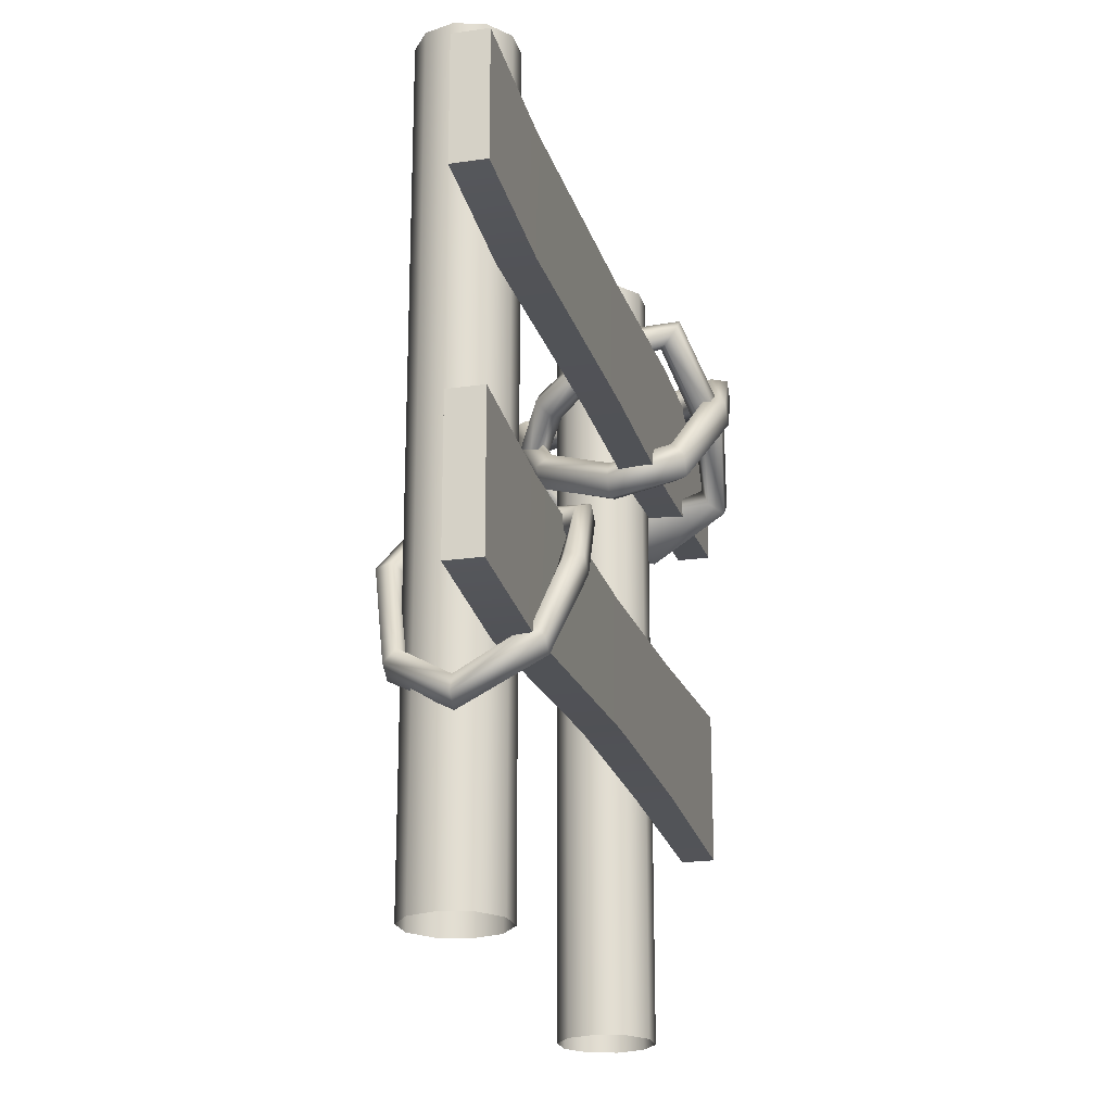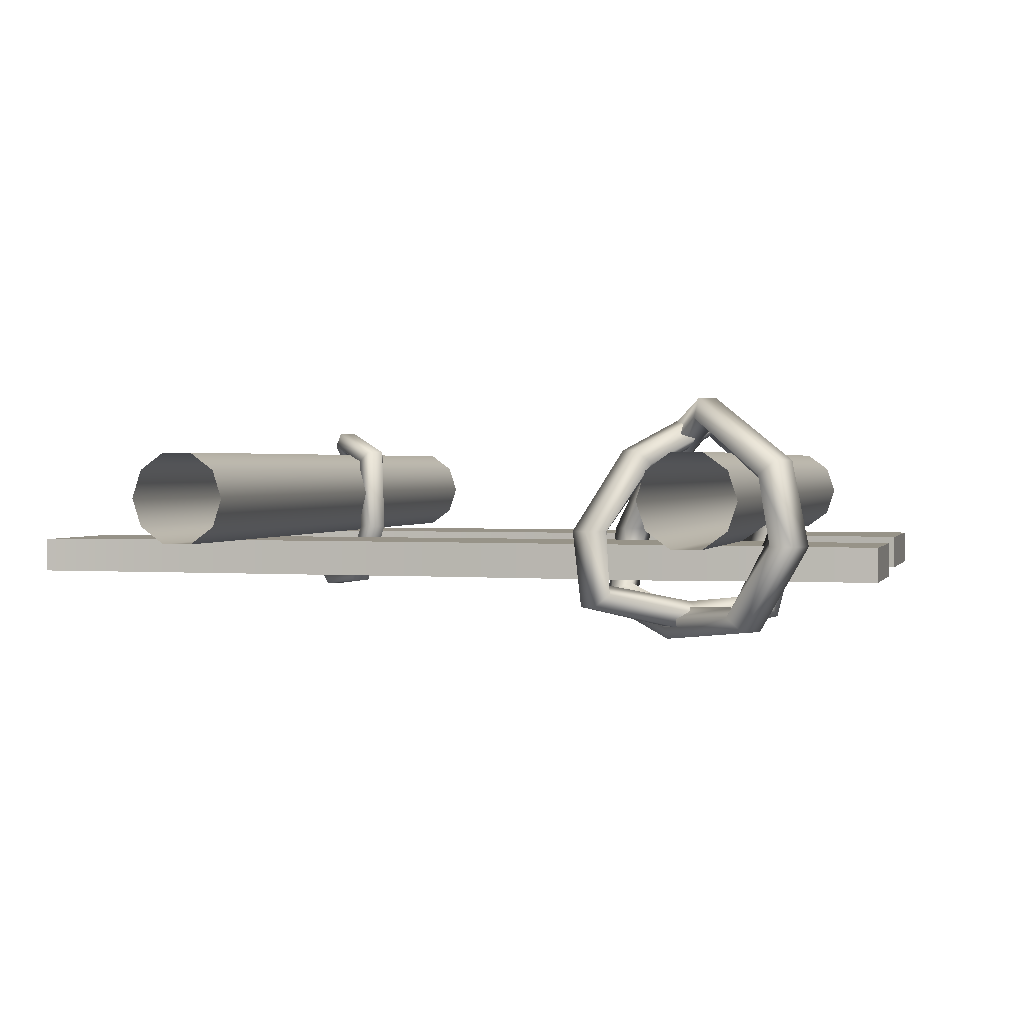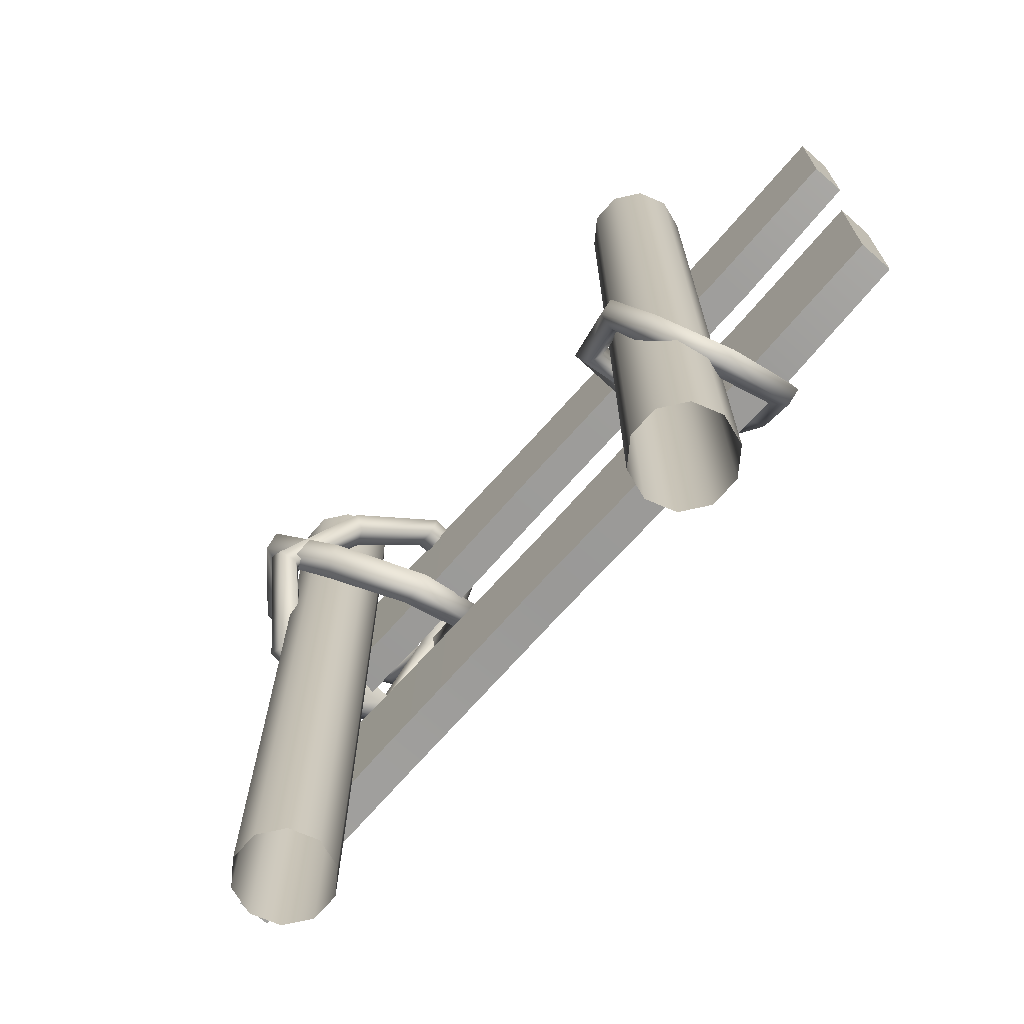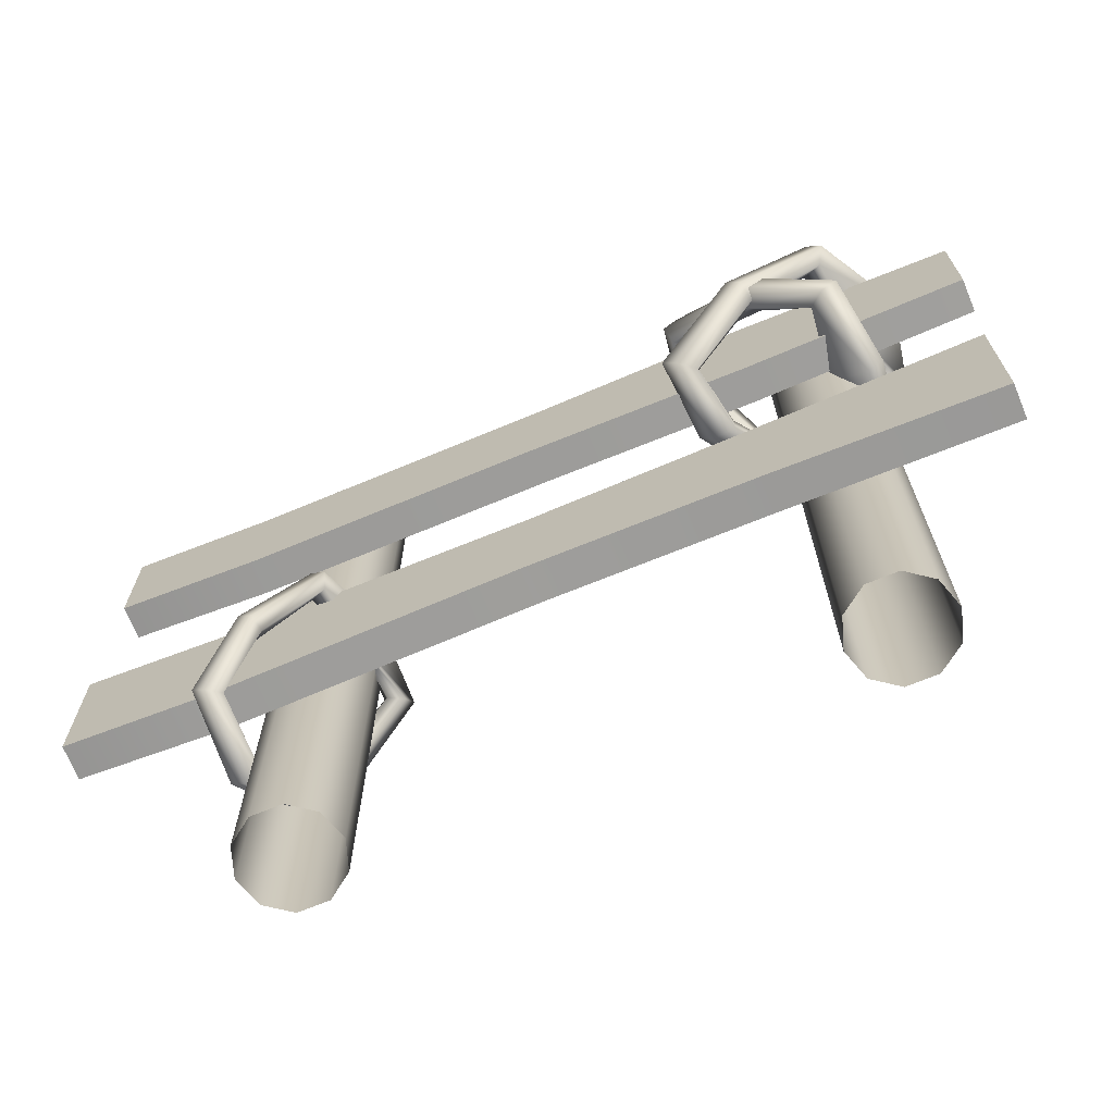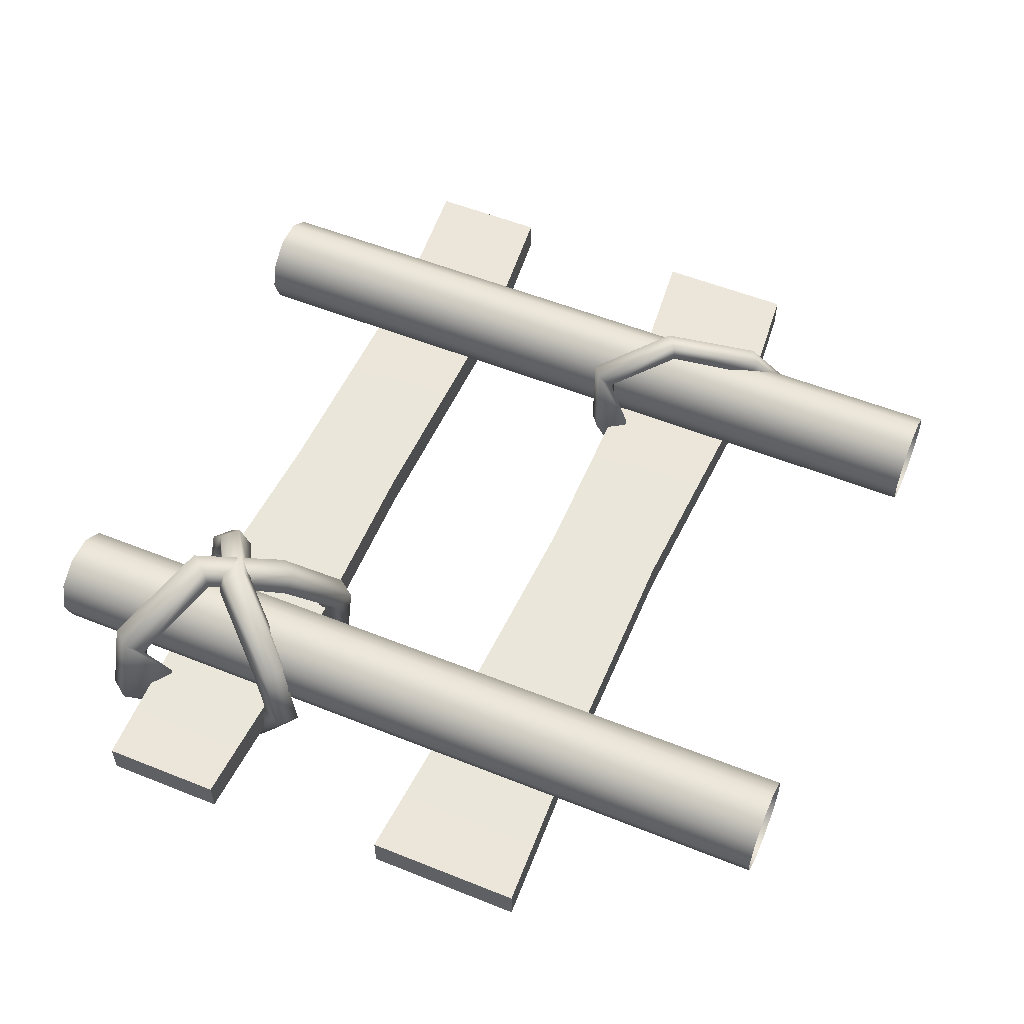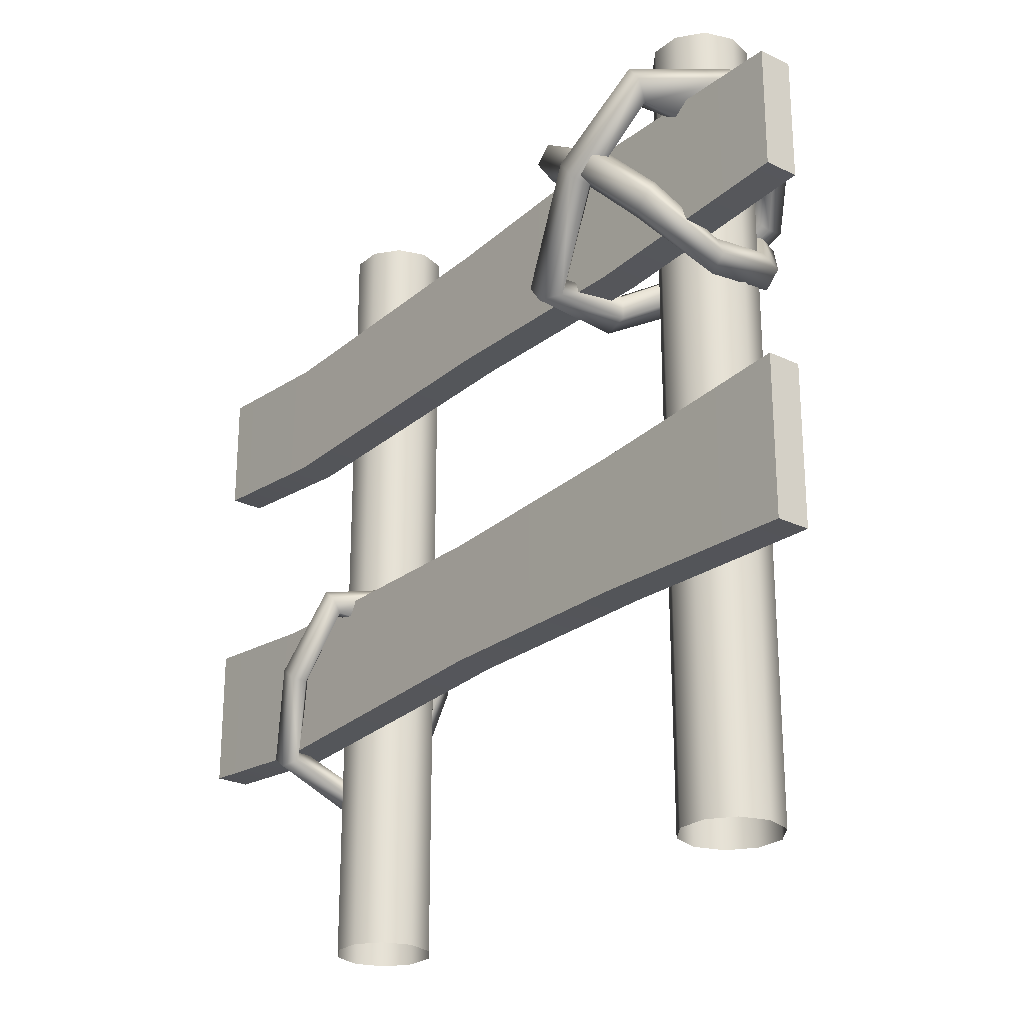
<metadata>
{"format":"obj","ext":"obj","renderer":"f3d","projection":"perspective","resolution":1024,"background":"white","views":[{"elev":-21.5,"azim":104.4,"up":"+Y"},{"elev":1.3,"azim":-164.7,"up":"+Z"},{"elev":-70.2,"azim":48.7,"up":"+Y"},{"elev":-70.1,"azim":-157.7,"up":"+Y"},{"elev":54.7,"azim":-67.0,"up":"+Z"},{"elev":-25.2,"azim":-128.1,"up":"+Y"}]}
</metadata>
<code>
g default
v 10.94 70.31 -5.633
v 3.231 79.47 -7.999
v -5.072 85.85 -7.588
v -9.614 86.74 0.735
v -8.977 86.15 7.58
v -1.021 80.87 14.22
v 3.845 73.74 9.428
v 8.98 69.59 1.529
v 13.33 71.49 -6.728
v 4.643 81.37 -9.548
v -4.639 88.49 -8.683
v -10.02 89.22 0.02425
v -8.544 88.78 8.675
v 0.3913 82.77 15.77
v 6.236 74.92 10.52
v 11.78 70.47 1.529
v 14.38 69.59 -8.5
v 4.104 80.64 -12.05
v -6.763 88.93 -10.45
v -12.8 90.15 0.02425
v -10.67 89.23 10.45
v -0.1481 82.04 18.27
v 7.281 73.02 12.29
v 13.48 68.08 1.529
v 12.63 67.23 -8.5
v 2.358 78.29 -12.05
v -8.508 86.58 -10.45
v -14.55 87.79 0.02425
v -12.41 86.87 10.45
v -1.894 79.69 18.27
v 5.535 70.67 12.29
v 11.73 65.73 1.529
v 10.51 67.68 -6.728
v 1.819 77.56 -9.548
v -7.464 84.67 -8.683
v -8.709 83.39 0.8746
v -11.37 84.97 8.675
v -2.433 78.96 15.77
v 3.412 71.11 10.52
v 8.952 66.66 1.529
v 67.26 0 2.18
v 64.26 0 0
v 60.55 0 2e-06
v 57.55 0 2.18
v 56.4 0 5.706
v 57.55 0 9.233
v 60.55 0 11.41
v 64.26 0 11.41
v 67.26 0 9.233
v 68.4 0 5.706
v 67.26 100 2.18
v 64.26 100 0
v 60.55 100 2e-06
v 57.55 100 2.18
v 56.4 100 5.706
v 57.55 100 9.233
v 60.55 100 11.41
v 64.26 100 11.41
v 67.26 100 9.233
v 68.4 100 5.706
v -21.32 27.09 -0.1129
v 88.18 28.08 -0.1129
v -21.32 46.63 -0.1129
v 88.18 45.65 -0.1129
v -21.32 46.63 -4.334
v 88.18 45.65 -4.334
v -21.32 27.09 -4.334
v 88.18 28.08 -4.334
v 33.43 43.5 -4.428
v 33.43 43.5 -0.0187
v 33.43 28.29 -0.0187
v 33.43 28.29 -4.428
v 6.257 44.64 -4.428
v 6.257 44.64 -0.0187
v 6.257 28.12 -0.0187
v 6.257 28.12 -4.428
v 70.38 43.83 -4.428
v 70.38 43.83 -0.0187
v 70.38 26.45 -0.0187
v 70.38 26.45 -4.428
v 69.23 27.2 -3.553
v 65.36 35.46 -5.356
v 59.33 42.4 -5.149
v 57.34 43.34 1.3
v 56.6 43.94 9.598
v 62.51 37.33 11.57
v 64.94 27.36 10.15
v 67.9 23.29 4.134
v 71.22 27.59 -4.388
v 66.77 36.58 -6.536
v 60.17 44.25 -5.983
v 57.53 45.25 0.7583
v 57.44 45.79 10.43
v 63.92 38.45 12.75
v 66.93 27.76 10.99
v 70.13 23.39 4.134
v 71.62 25.99 -5.737
v 66.23 36.15 -8.445
v 58.69 45 -7.333
v 55.66 46.48 0.7583
v 55.97 46.53 11.78
v 63.38 38.02 14.66
v 67.32 26.15 12.34
v 70.91 21.29 4.134
v 69.87 24.6 -5.737
v 64.48 34.76 -8.445
v 56.94 43.61 -7.333
v 53.91 45.09 0.7583
v 54.22 45.14 11.78
v 61.63 36.63 14.66
v 65.57 24.76 12.34
v 69.16 19.9 4.134
v 68.39 25.34 -4.388
v 63.94 34.33 -6.536
v 57.34 42 -5.983
v 56.17 41.3 1.3
v 54.61 43.54 10.43
v 61.09 36.2 12.75
v 64.1 25.51 10.99
v 67.3 21.14 4.134
v -22.57 70.16 -0.1129
v 88.18 70.16 -0.1129
v -22.57 85.18 -0.1129
v 88.18 85.18 -0.1129
v -22.57 85.18 -4.334
v 88.18 85.18 -4.334
v -22.57 70.16 -4.334
v 88.18 70.16 -4.334
v 32.8 84.31 -4.428
v 32.8 84.31 -0.0187
v 32.8 69.09 -0.0187
v 32.8 69.09 -4.428
v 5.321 85.78 -4.428
v 5.321 85.78 -0.0187
v 5.321 68.6 -0.0187
v 5.321 68.6 -4.428
v 70.18 83.55 -4.428
v 70.18 83.55 -0.0187
v 70.18 68.34 -0.0187
v 70.18 68.34 -4.428
v 10.65 86.11 -5.08
v 1.314 79.9 -7.296
v -5.507 72.85 -6.911
v -6.808 68.71 0.8853
v -6.192 69.24 7.297
v -0.4375 76.09 13.51
v 6.705 79.87 9.028
v 11.11 84.21 1.629
v 9.802 88.46 -6.105
v -0.3105 81.42 -8.746
v -7.91 73.53 -7.936
v -9.158 68.59 0.2196
v -8.596 69.92 8.322
v -2.062 77.61 14.96
v 5.858 82.22 10.05
v 10.59 86.91 1.629
v 11.68 89.23 -7.765
v 0.3101 80.84 -11.09
v -8.549 71.6 -9.596
v -10.32 66.1 0.2196
v -9.235 68 9.982
v -1.442 77.03 17.31
v 7.738 82.99 11.71
v 12.99 88.24 1.629
v 13.69 87.36 -7.765
v 2.318 78.96 -11.09
v -6.541 69.73 -9.596
v -8.311 64.23 0.2196
v -7.226 66.12 9.982
v 0.5666 75.16 17.31
v 9.747 81.12 11.71
v 15 86.36 1.629
v 13.05 85.43 -6.105
v 2.939 78.39 -8.746
v -4.661 70.5 -7.936
v -3.593 69.2 1.016
v -5.346 66.89 8.322
v 1.187 74.58 14.96
v 9.108 79.19 10.05
v 13.84 83.88 1.629
v 3 0 2.18
v 0 0 0
v -3.708 0 2e-06
v -6.708 0 2.18
v -7.854 0 5.706
v -6.708 0 9.233
v -3.708 0 11.41
v 0 0 11.41
v 3 0 9.233
v 4.146 0 5.706
v 3 100 2.18
v 0 100 0
v -3.708 100 2e-06
v -6.708 100 2.18
v -7.854 100 5.706
v -6.708 100 9.233
v -3.708 100 11.41
v 0 100 11.41
v 3 100 9.233
v 4.146 100 5.706
g echelle_corde
f 2 1 9 10
f 3 2 10 11
f 4 3 11 12
f 5 4 12 13
f 6 5 13 14
f 7 6 14 15
f 8 7 15 16
f 1 8 16 9
f 10 9 17 18
f 11 10 18 19
f 12 11 19 20
f 13 12 20 21
f 14 13 21 22
f 15 14 22 23
f 16 15 23 24
f 9 16 24 17
f 18 17 25 26
f 19 18 26 27
f 20 19 27 28
f 21 20 28 29
f 22 21 29 30
f 23 22 30 31
f 24 23 31 32
f 17 24 32 25
f 26 25 33 34
f 27 26 34 35
f 28 27 35 36
f 29 28 36 37
f 30 29 37 38
f 31 30 38 39
f 32 31 39 40
f 25 32 40 33
f 34 33 1 2
f 35 34 2 3
f 36 35 3 4
f 37 36 4 5
f 38 37 5 6
f 39 38 6 7
f 40 39 7 8
f 33 40 8 1
f 41 42 52 51
f 42 43 53 52
f 43 44 54 53
f 44 45 55 54
f 45 46 56 55
f 46 47 57 56
f 47 48 58 57
f 48 49 59 58
f 49 50 60 59
f 50 41 51 60
f 62 79 80 68
f 64 78 79 62
f 66 64 62 68
f 65 67 61 63
f 66 77 78 64
f 68 80 77 66
f 69 73 74 70
f 70 74 75 71
f 71 75 76 72
f 72 76 73 69
f 73 76 67 65
f 74 73 65 63
f 75 74 63 61
f 76 75 61 67
f 72 69 77 80
f 69 70 78 77
f 70 71 79 78
f 71 72 80 79
f 82 81 89 90
f 83 82 90 91
f 84 83 91 92
f 85 84 92 93
f 86 85 93 94
f 87 86 94 95
f 88 87 95 96
f 81 88 96 89
f 90 89 97 98
f 91 90 98 99
f 92 91 99 100
f 93 92 100 101
f 94 93 101 102
f 95 94 102 103
f 96 95 103 104
f 89 96 104 97
f 98 97 105 106
f 99 98 106 107
f 100 99 107 108
f 101 100 108 109
f 102 101 109 110
f 103 102 110 111
f 104 103 111 112
f 97 104 112 105
f 106 105 113 114
f 107 106 114 115
f 108 107 115 116
f 109 108 116 117
f 110 109 117 118
f 111 110 118 119
f 112 111 119 120
f 105 112 120 113
f 114 113 81 82
f 115 114 82 83
f 116 115 83 84
f 117 116 84 85
f 118 117 85 86
f 119 118 86 87
f 120 119 87 88
f 113 120 88 81
f 122 139 140 128
f 124 138 139 122
f 126 124 122 128
f 125 127 121 123
f 126 137 138 124
f 128 140 137 126
f 129 133 134 130
f 130 134 135 131
f 131 135 136 132
f 132 136 133 129
f 133 136 127 125
f 134 133 125 123
f 135 134 123 121
f 136 135 121 127
f 132 129 137 140
f 129 130 138 137
f 130 131 139 138
f 131 132 140 139
f 142 141 149 150
f 143 142 150 151
f 144 143 151 152
f 145 144 152 153
f 146 145 153 154
f 147 146 154 155
f 148 147 155 156
f 141 148 156 149
f 150 149 157 158
f 151 150 158 159
f 152 151 159 160
f 153 152 160 161
f 154 153 161 162
f 155 154 162 163
f 156 155 163 164
f 149 156 164 157
f 158 157 165 166
f 159 158 166 167
f 160 159 167 168
f 161 160 168 169
f 162 161 169 170
f 163 162 170 171
f 164 163 171 172
f 157 164 172 165
f 166 165 173 174
f 167 166 174 175
f 168 167 175 176
f 169 168 176 177
f 170 169 177 178
f 171 170 178 179
f 172 171 179 180
f 165 172 180 173
f 174 173 141 142
f 175 174 142 143
f 176 175 143 144
f 177 176 144 145
f 178 177 145 146
f 179 178 146 147
f 180 179 147 148
f 173 180 148 141
f 181 182 192 191
f 182 183 193 192
f 183 184 194 193
f 184 185 195 194
f 185 186 196 195
f 186 187 197 196
f 187 188 198 197
f 188 189 199 198
f 189 190 200 199
f 190 181 191 200

</code>
